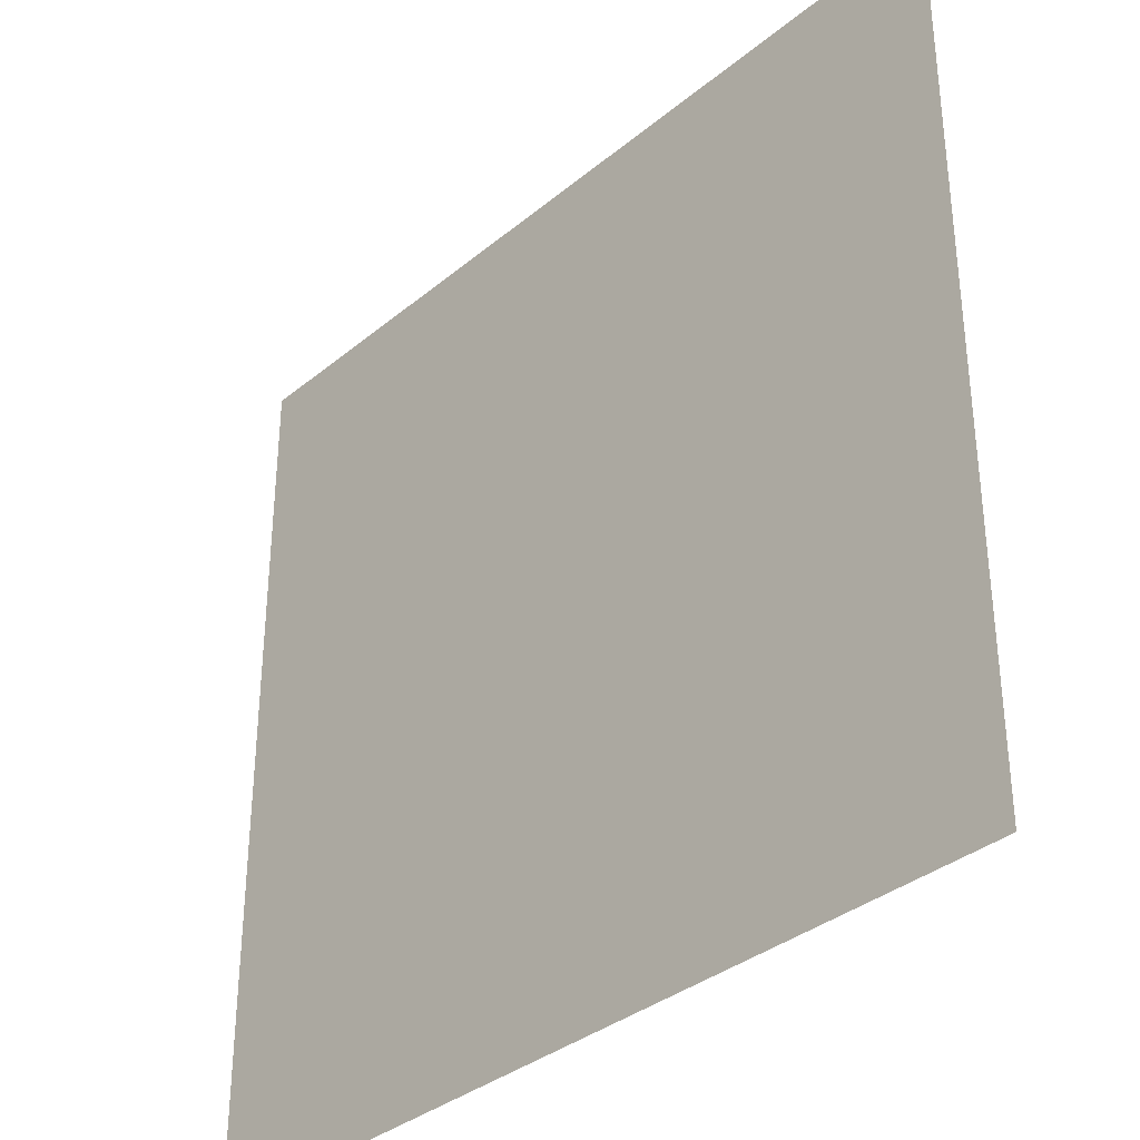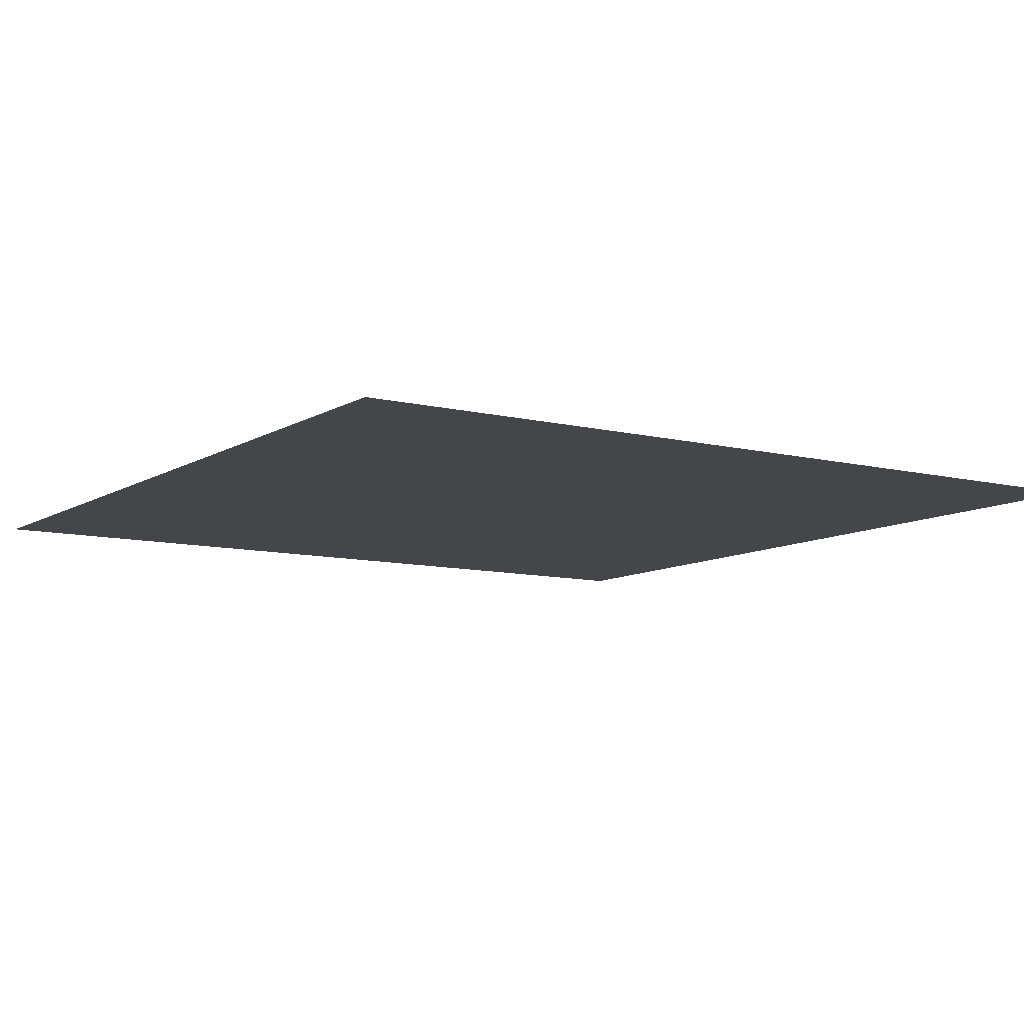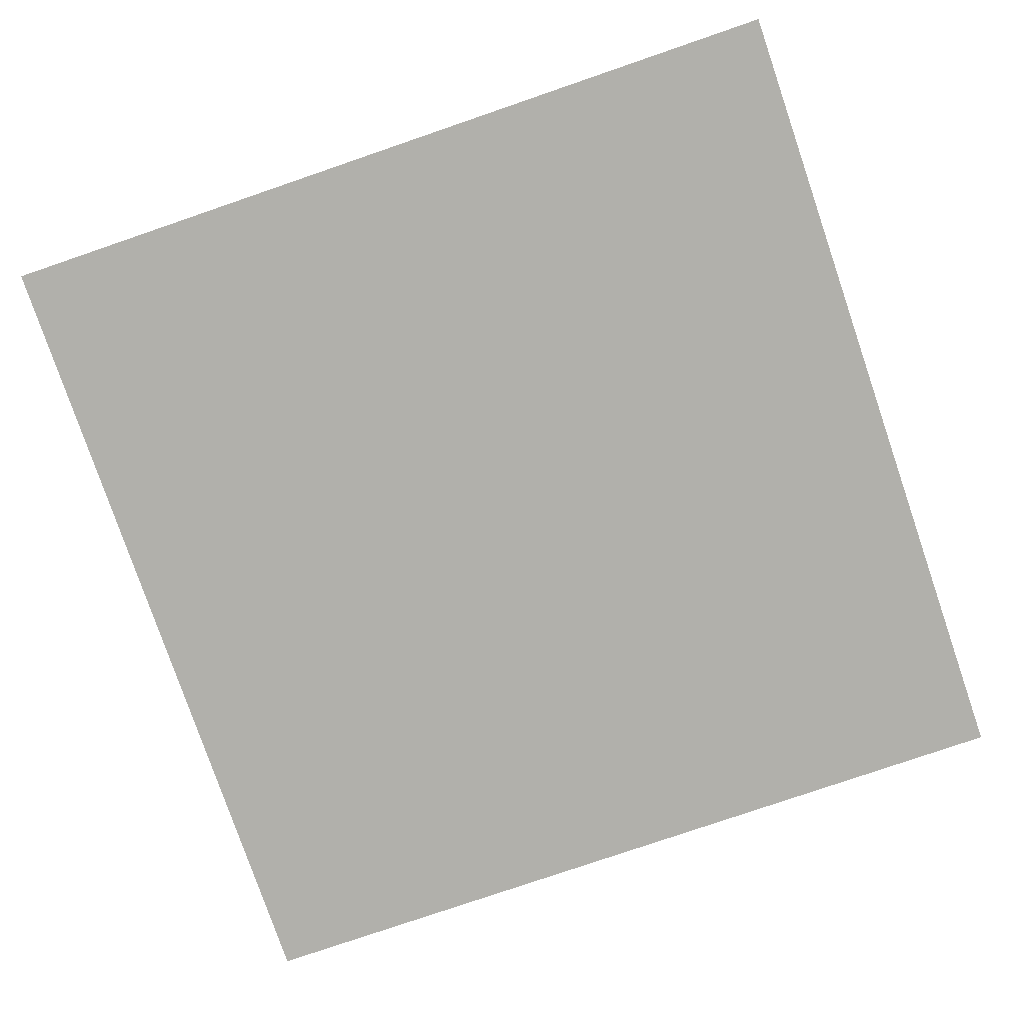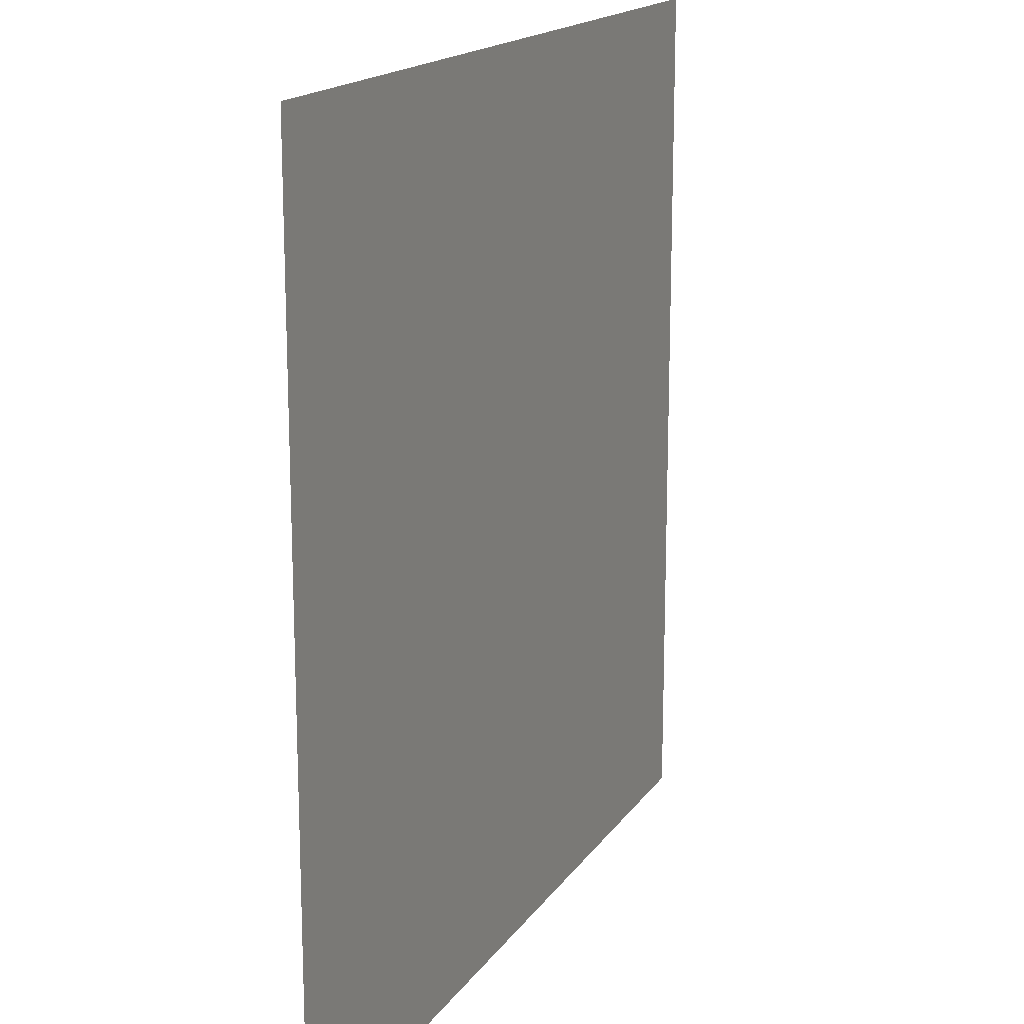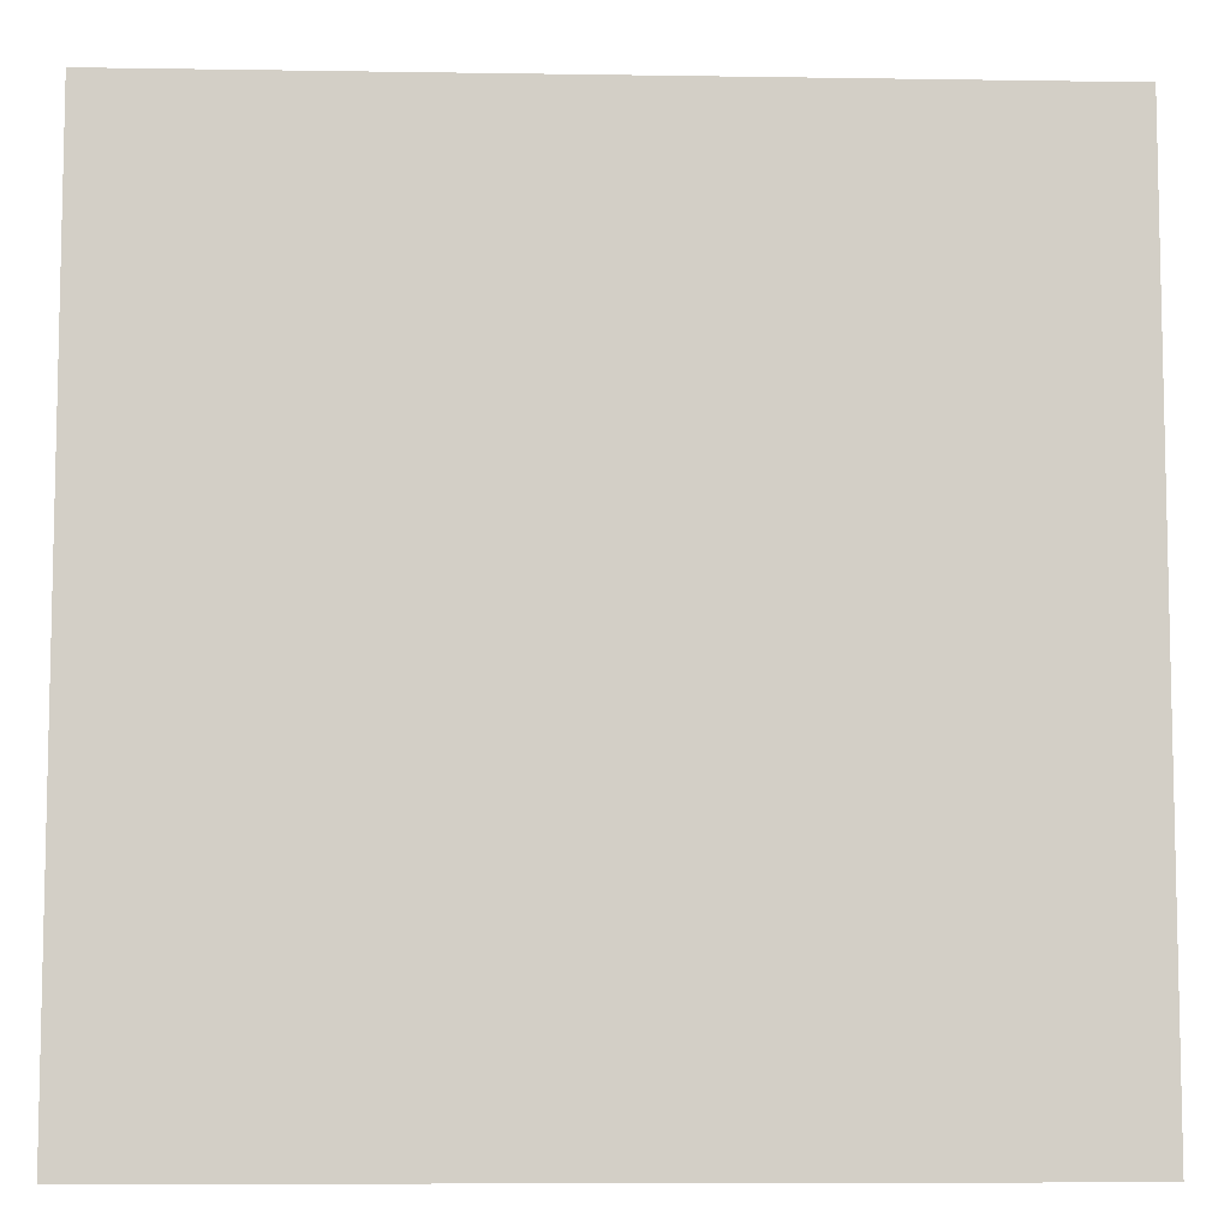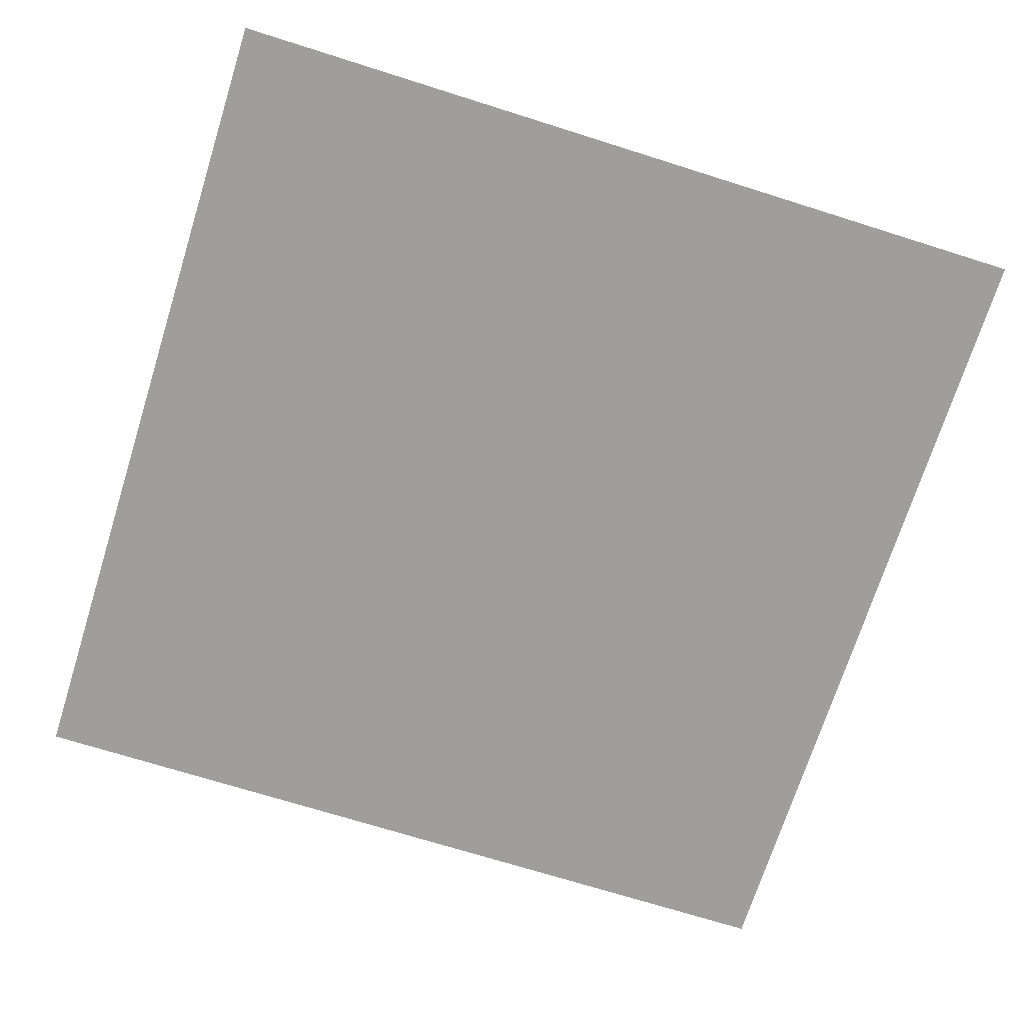
<metadata>
{"format":"obj","ext":"obj","renderer":"f3d","projection":"perspective","resolution":1024,"background":"white","views":[{"elev":-35.0,"azim":-132.5,"up":"+Y"},{"elev":-9.5,"azim":-33.1,"up":"+Z"},{"elev":-78.5,"azim":18.9,"up":"+Z"},{"elev":16.7,"azim":-67.0,"up":"+Y"},{"elev":-8.0,"azim":177.5,"up":"+Y"},{"elev":-71.0,"azim":72.5,"up":"+Z"}]}
</metadata>
<code>
g cube
v  -1  -1  -1
v  -1  -1  1
v  -1  1  -1
v  -1  1  1
v  1  -1  -1
v  1  -1  1
v  1  1  -1
v  1  1  1
f 2 6 8
f 2 8 4

</code>
